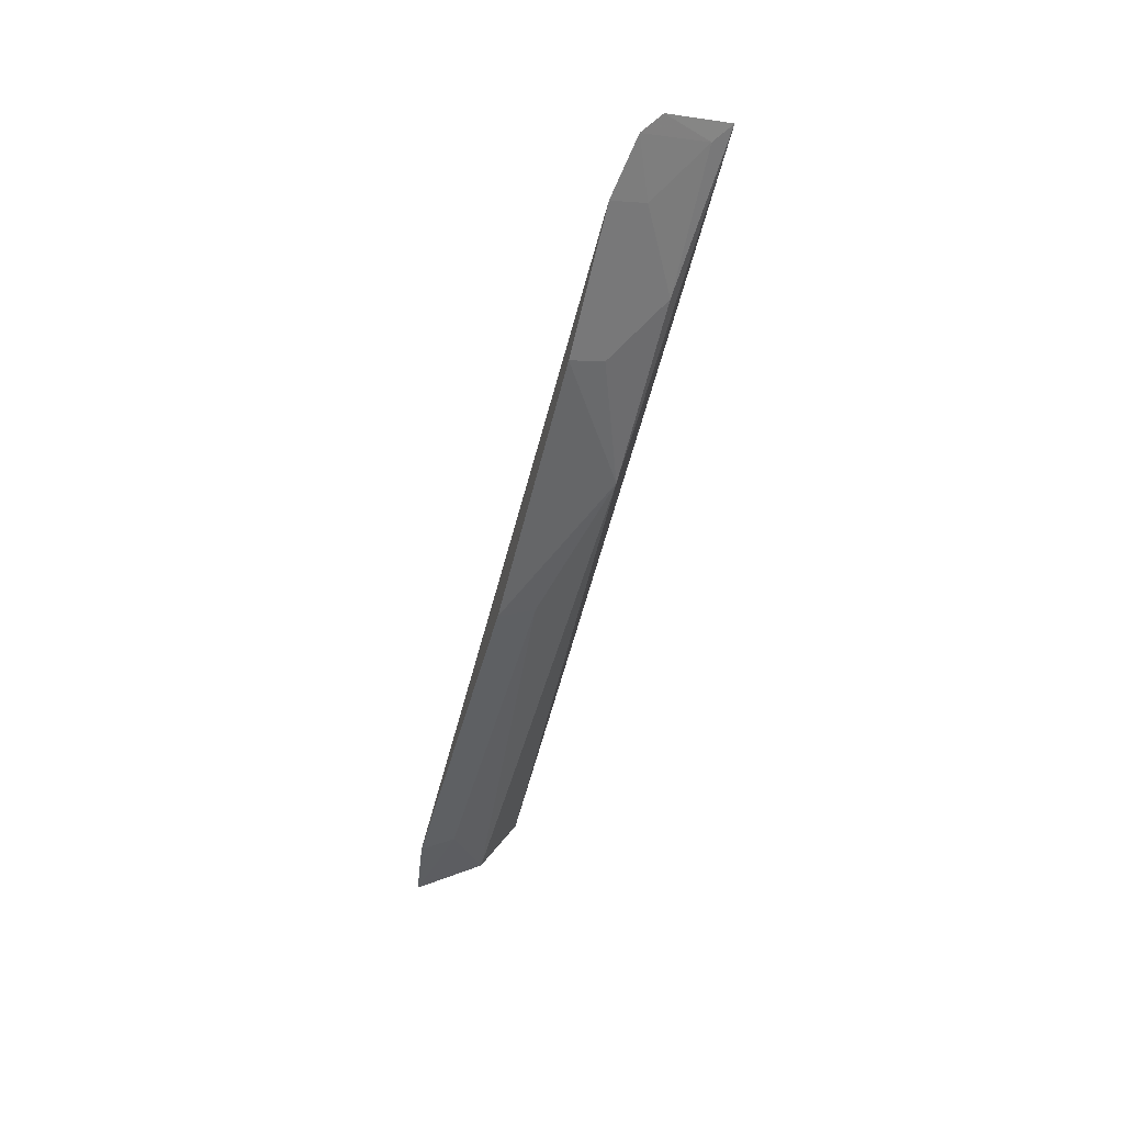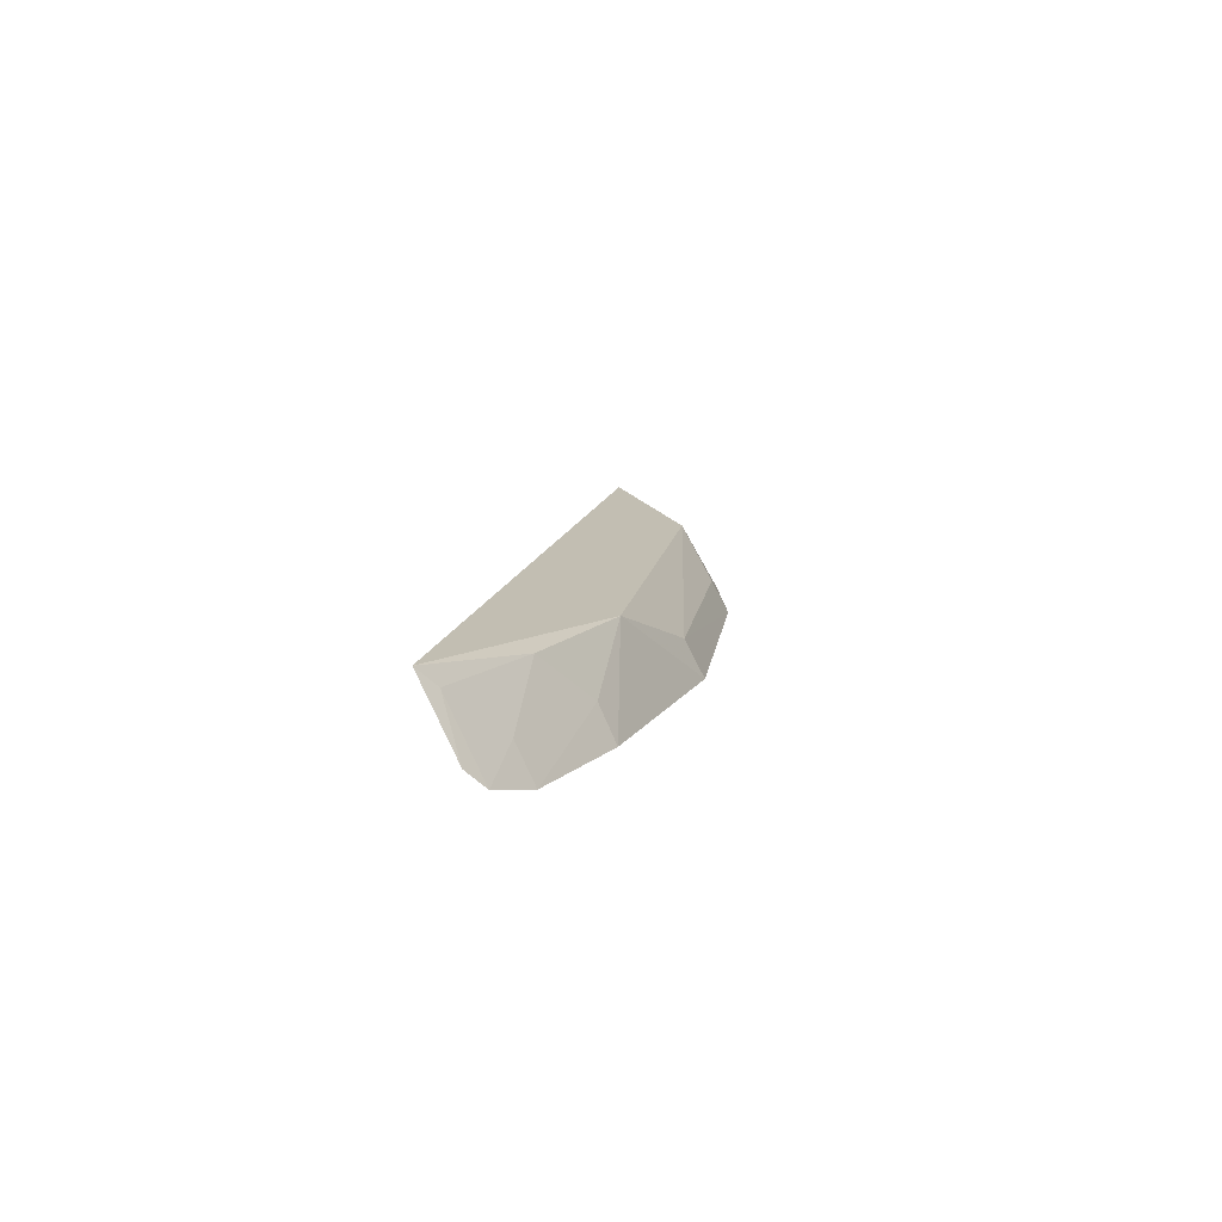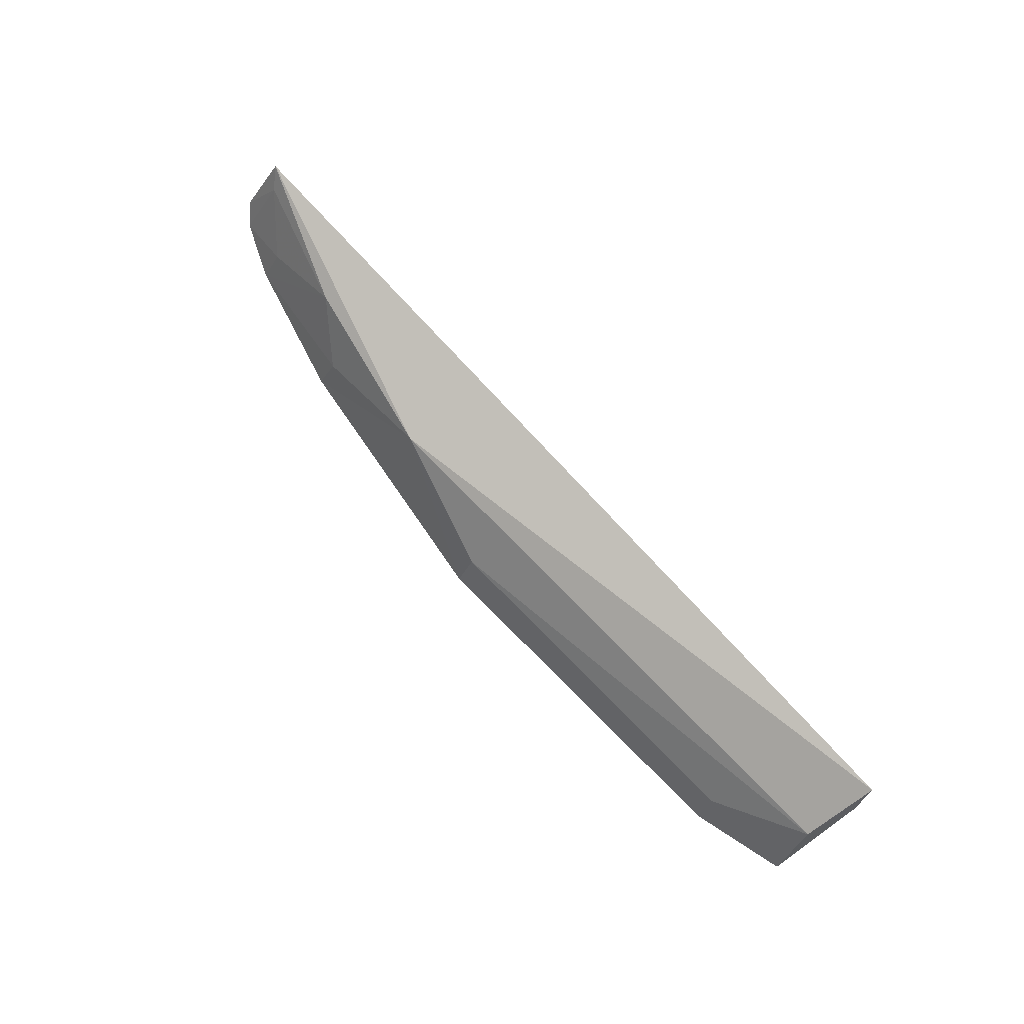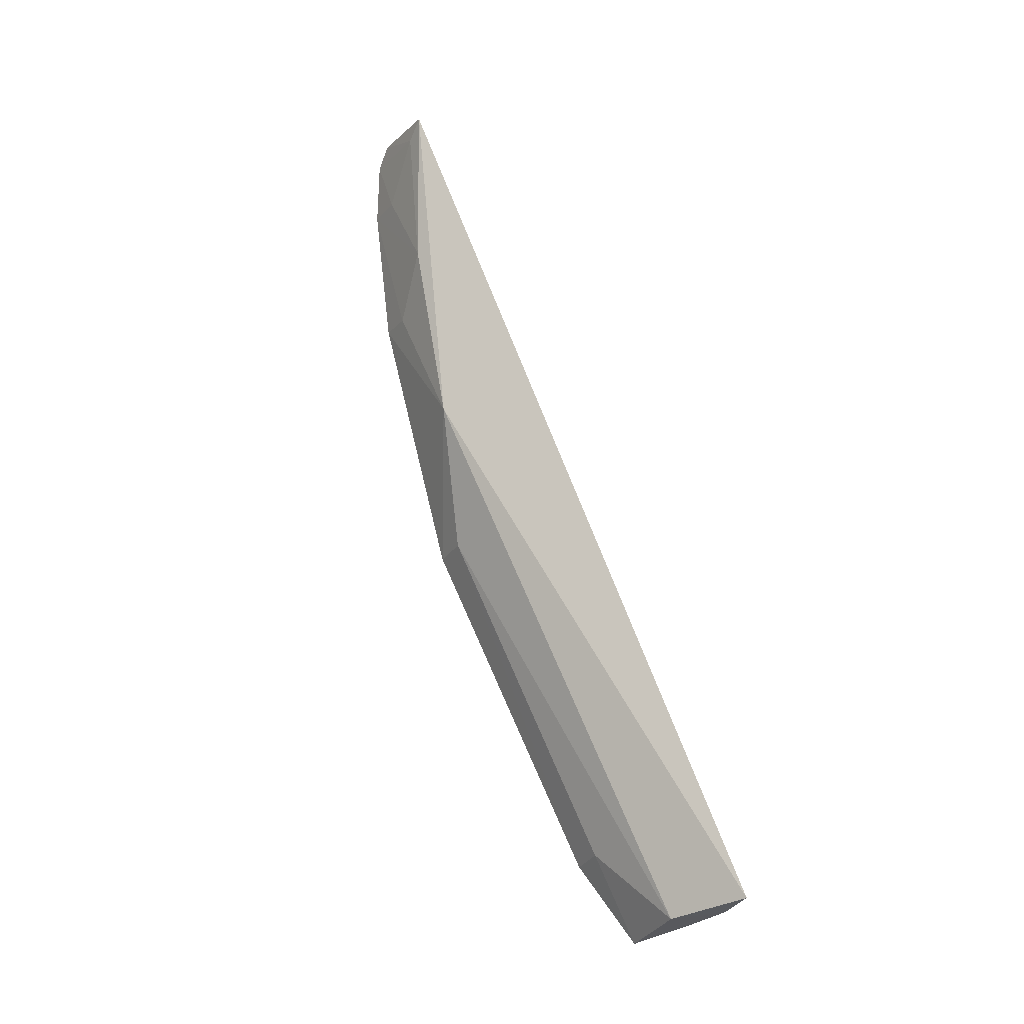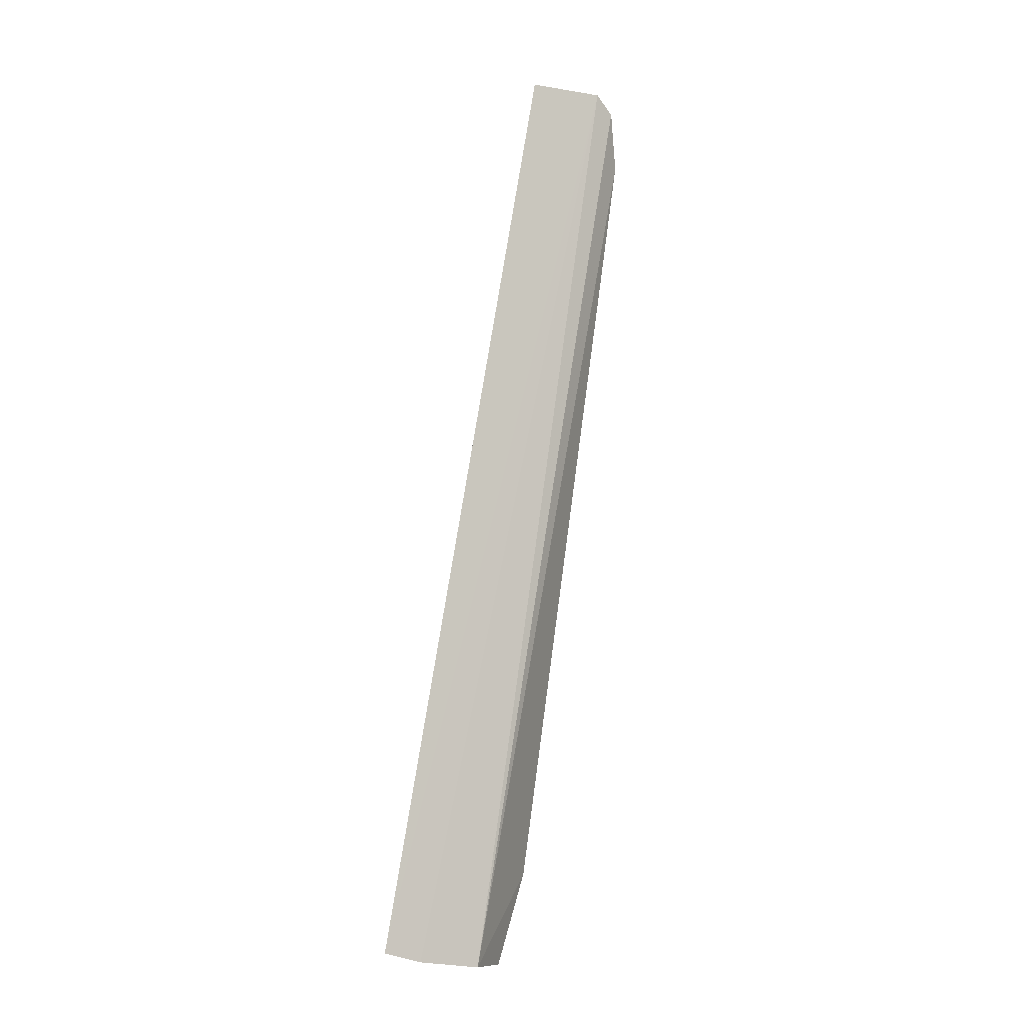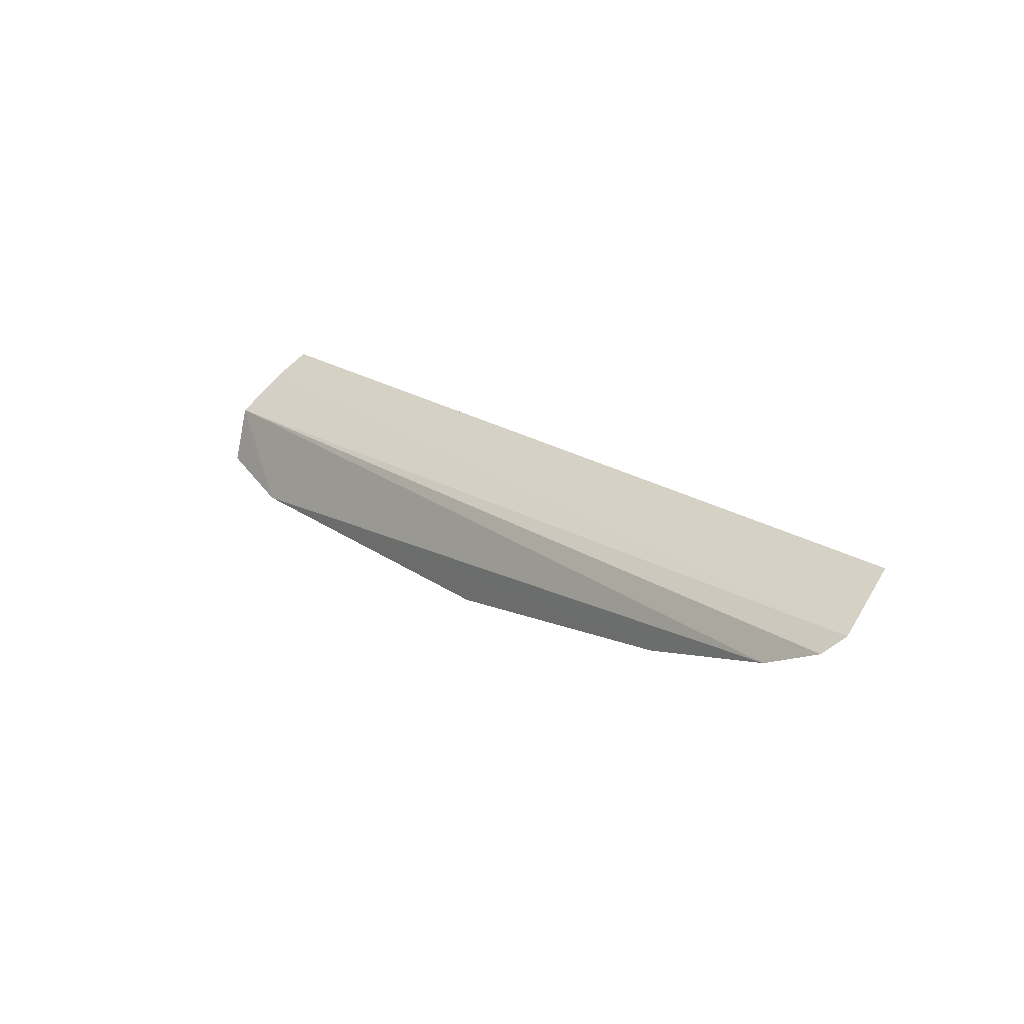
<metadata>
{"format":"obj","ext":"obj","renderer":"f3d","projection":"perspective","resolution":1024,"background":"white","views":[{"elev":-45.8,"azim":75.9,"up":"+Z"},{"elev":9.5,"azim":96.6,"up":"+Y"},{"elev":77.8,"azim":-134.9,"up":"+Y"},{"elev":74.0,"azim":-113.7,"up":"+Y"},{"elev":75.1,"azim":-82.4,"up":"+Z"},{"elev":23.6,"azim":48.7,"up":"+Z"}]}
</metadata>
<code>
v 0.02384 0.03967 0.008913
v 0.02446 0.03705 0.007478
v 0.00612 0.03734 0.003082
v -0.01152 0.03646 0.003122
v -0.01186 0.03935 0.006604
v 0.01667 0.03591 0.004222
v -0.01172 0.04068 0.007373
v -0.01175 0.03721 0.005323
v 0.006187 0.03594 0.002353
v 0.01828 0.03902 0.006481
v -0.01126 0.03911 0.004591
v 0.02194 0.0359 0.005859
v -0.007881 0.03594 0.002379
v 0.01137 0.039 0.004736
v 0.02337 0.039 0.008261
v 0.02396 0.03637 0.006853
v 0.01642 0.03724 0.004872
v -0.007788 0.03725 0.003062
v 0.02169 0.03727 0.006571
f 7 5 2
f 7 2 1
f 8 5 4
f 8 2 5
f 11 4 5
f 11 5 7
f 13 3 9
f 13 9 6
f 13 6 12
f 13 12 8
f 13 8 4
f 14 9 3
f 14 6 9
f 14 3 11
f 14 11 7
f 14 7 1
f 14 1 10
f 15 10 1
f 15 1 2
f 16 2 8
f 16 8 12
f 16 15 2
f 17 12 6
f 17 10 12
f 17 14 10
f 17 6 14
f 18 11 3
f 18 3 13
f 18 13 4
f 18 4 11
f 19 16 12
f 19 12 10
f 19 10 15
f 19 15 16

</code>
